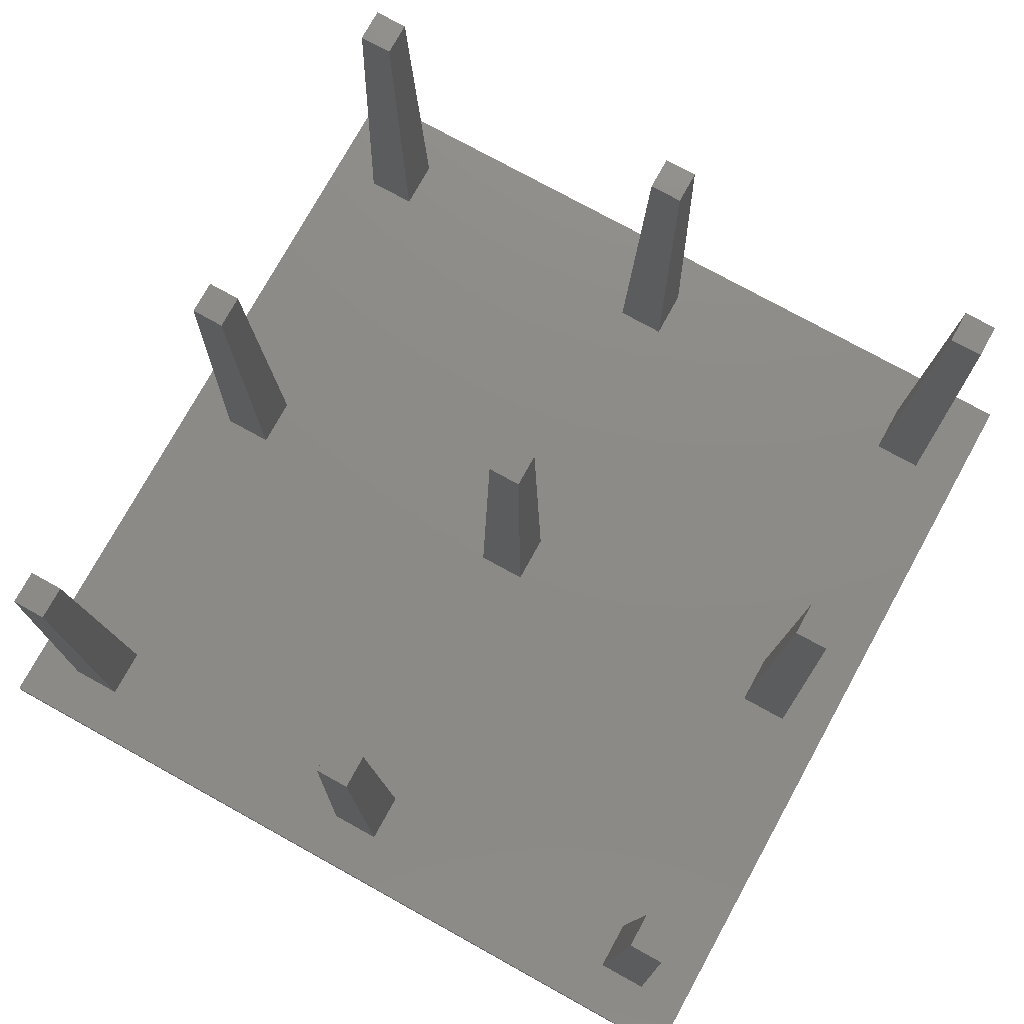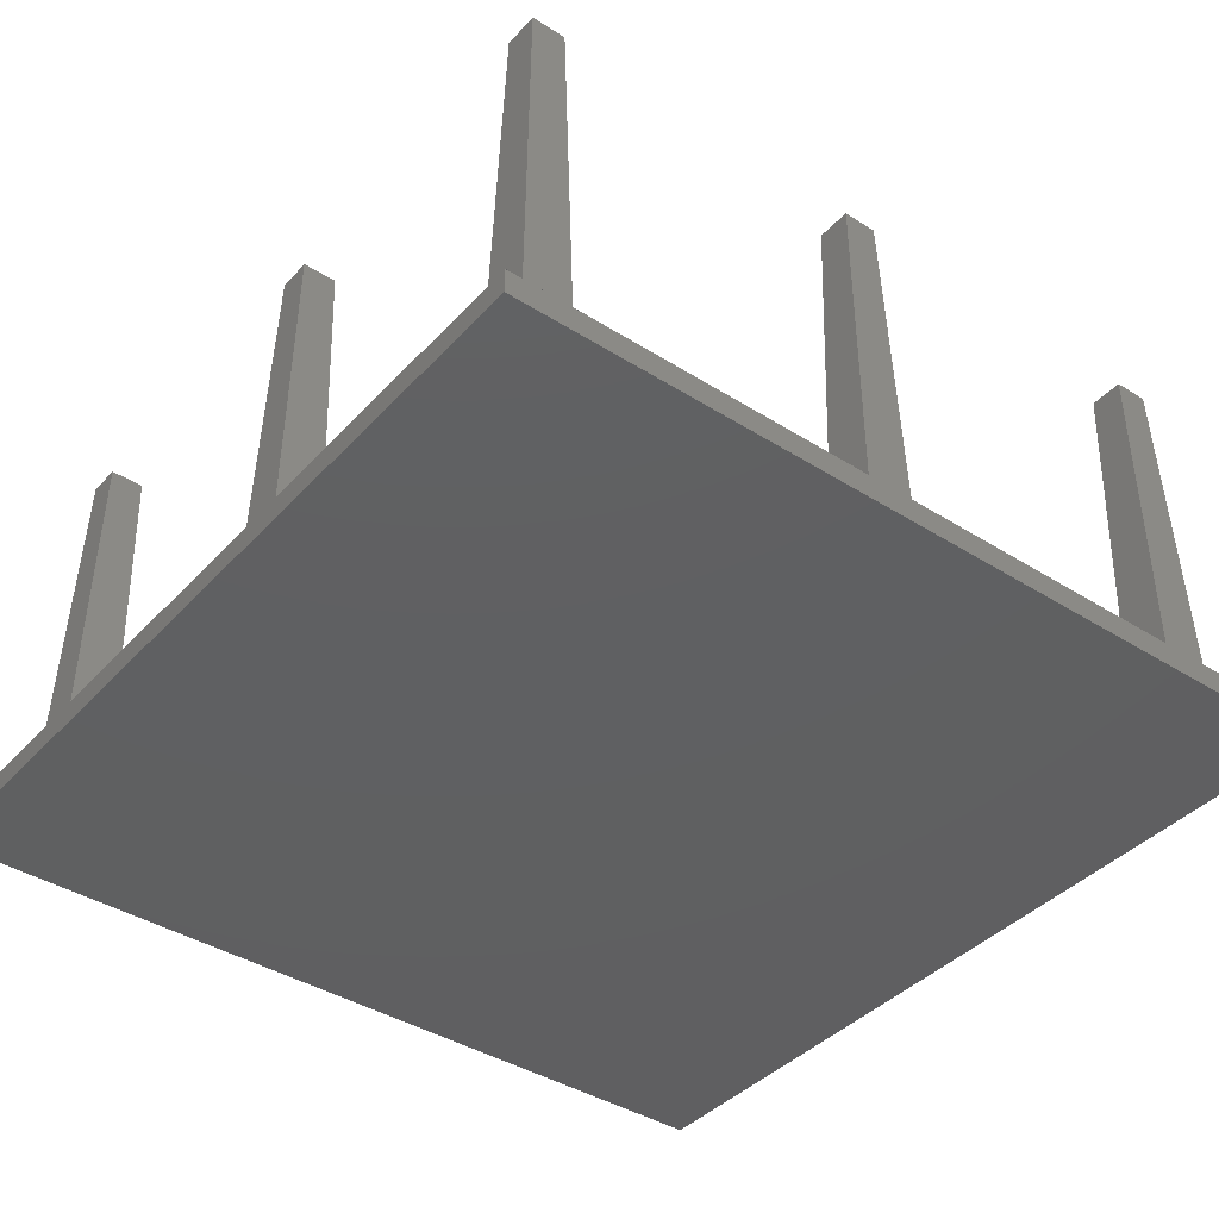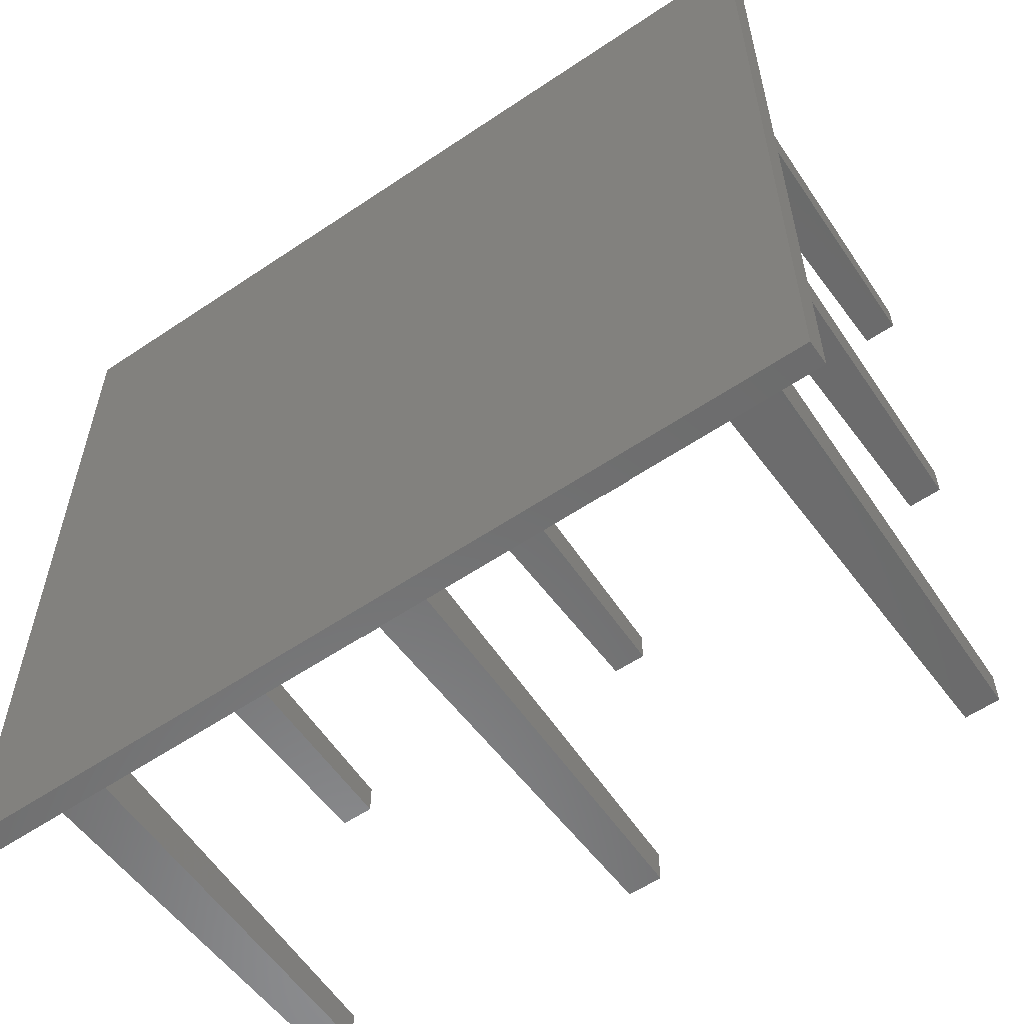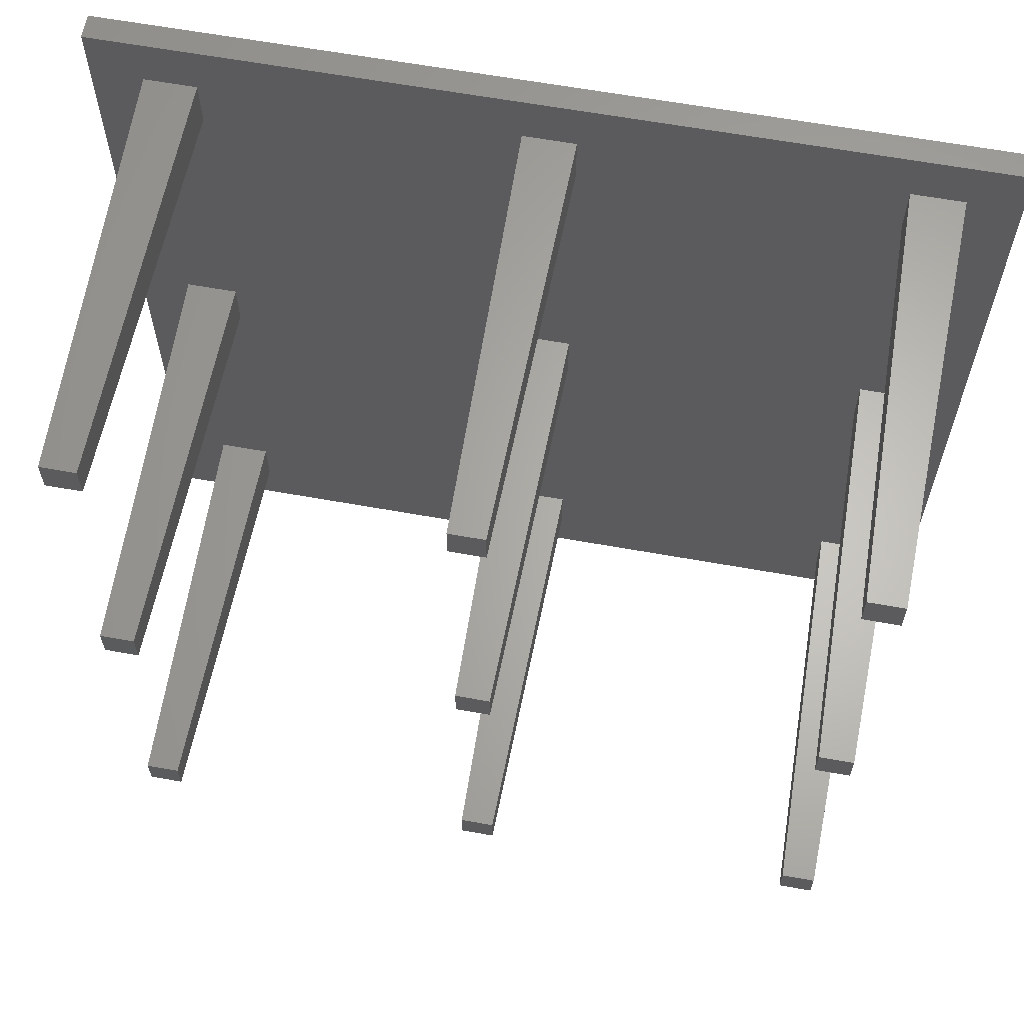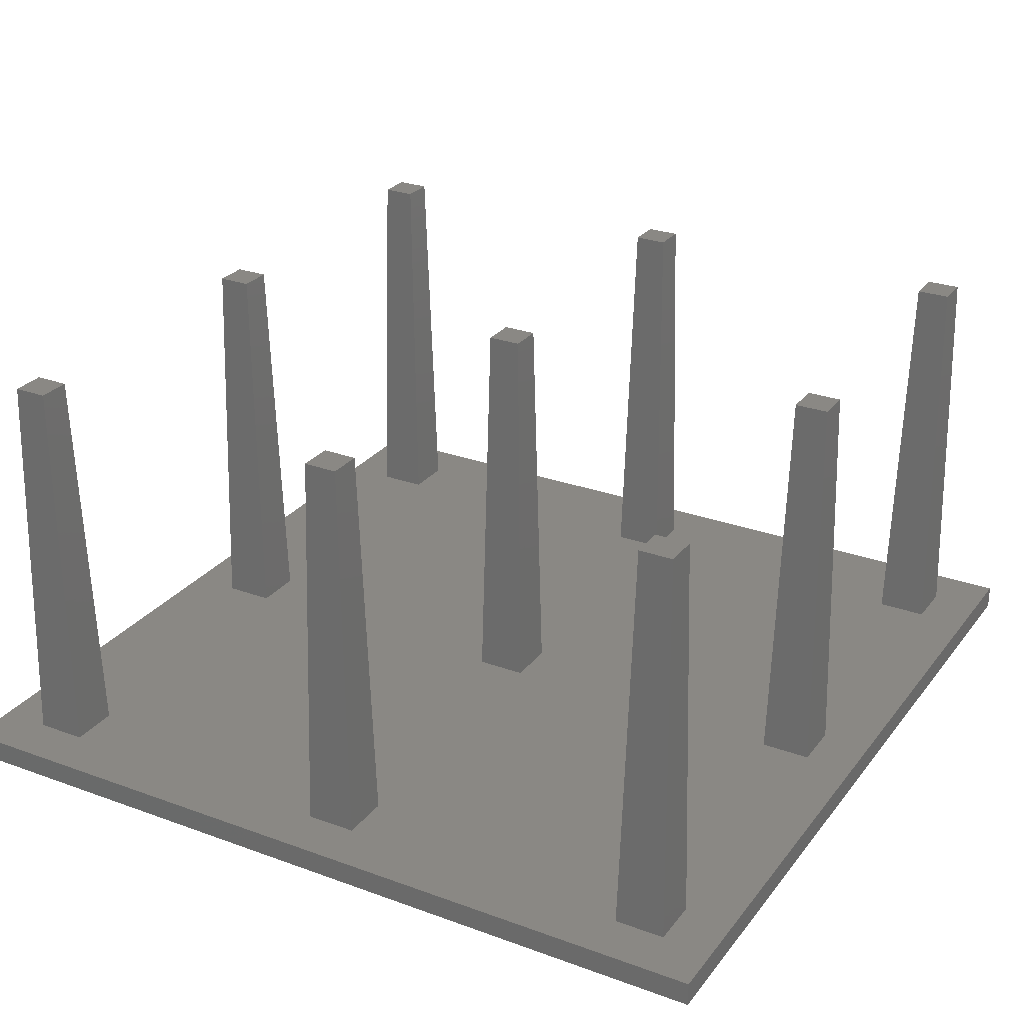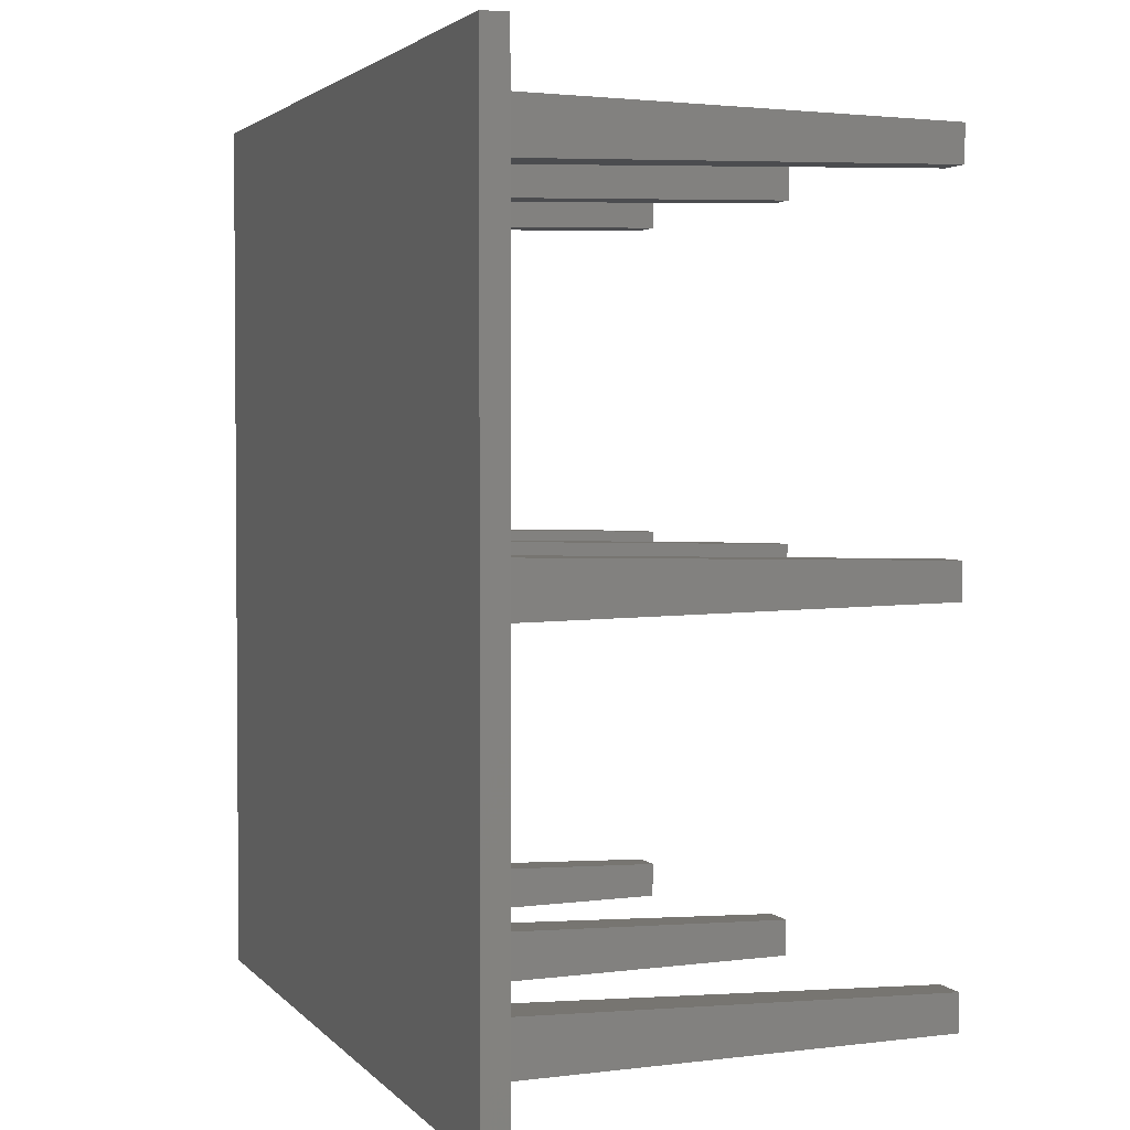
<metadata>
{"format":"stl","ext":"stl","renderer":"f3d","projection":"perspective","resolution":1024,"background":"white","views":[{"elev":76.3,"azim":-61.1,"up":"+Z"},{"elev":-40.3,"azim":52.1,"up":"+Z"},{"elev":-58.2,"azim":-145.1,"up":"+Y"},{"elev":63.2,"azim":10.3,"up":"+Y"},{"elev":27.3,"azim":-60.6,"up":"+Z"},{"elev":2.7,"azim":-108.9,"up":"+Y"}]}
</metadata>
<code>
# stl→obj: 80 verts, 120 faces
v 0 0 0.6
v 1.26 1.26 0.6
v 1.26 0 0.6
v 0 1.26 0.6
v 0.21 0.21 10.6
v 0.21 1.05 10.6
v 1.05 0.21 10.6
v 1.05 1.05 10.6
v 0 8.76 0.6
v 1.26 10.02 0.6
v 1.26 8.76 0.6
v 0 10.02 0.6
v 0.21 8.97 10.6
v 0.21 9.81 10.6
v 1.05 8.97 10.6
v 1.05 9.81 10.6
v 0 17.52 0.6
v 1.26 18.78 0.6
v 1.26 17.52 0.6
v 0 18.78 0.6
v 0.21 17.73 10.6
v 0.21 18.57 10.6
v 1.05 17.73 10.6
v 1.05 18.57 10.6
v 8.76 0 0.6
v 10.02 1.26 0.6
v 10.02 0 0.6
v 8.76 1.26 0.6
v 8.97 0.21 10.6
v 8.97 1.05 10.6
v 9.81 0.21 10.6
v 9.81 1.05 10.6
v 8.76 8.76 0.6
v 10.02 10.02 0.6
v 10.02 8.76 0.6
v 8.76 10.02 0.6
v 8.97 8.97 10.6
v 8.97 9.81 10.6
v 9.81 8.97 10.6
v 9.81 9.81 10.6
v 8.76 17.52 0.6
v 10.02 18.78 0.6
v 10.02 17.52 0.6
v 8.76 18.78 0.6
v 8.97 17.73 10.6
v 8.97 18.57 10.6
v 9.81 17.73 10.6
v 9.81 18.57 10.6
v 17.52 0 0.6
v 18.78 1.26 0.6
v 18.78 0 0.6
v 17.52 1.26 0.6
v 17.73 0.21 10.6
v 17.73 1.05 10.6
v 18.57 0.21 10.6
v 18.57 1.05 10.6
v 17.52 8.76 0.6
v 18.78 10.02 0.6
v 18.78 8.76 0.6
v 17.52 10.02 0.6
v 17.73 8.97 10.6
v 17.73 9.81 10.6
v 18.57 8.97 10.6
v 18.57 9.81 10.6
v 17.52 17.52 0.6
v 18.78 18.78 0.6
v 18.78 17.52 0.6
v 17.52 18.78 0.6
v 17.73 17.73 10.6
v 17.73 18.57 10.6
v 18.57 17.73 10.6
v 18.57 18.57 10.6
v -1.26 -1.26 0
v -1.26 20.04 0.6
v -1.26 20.04 0
v -1.26 -1.26 0.6
v 20.04 -1.26 0.6
v 20.04 20.04 0.6
v 20.04 20.04 0
v 20.04 -1.26 0
f 1 2 3
f 2 1 4
f 4 5 6
f 5 4 1
f 6 7 8
f 7 6 5
f 2 6 8
f 6 2 4
f 7 2 8
f 2 7 3
f 1 7 5
f 7 1 3
f 9 10 11
f 10 9 12
f 12 13 14
f 13 12 9
f 14 15 16
f 15 14 13
f 10 14 16
f 14 10 12
f 15 10 16
f 10 15 11
f 9 15 13
f 15 9 11
f 17 18 19
f 18 17 20
f 20 21 22
f 21 20 17
f 22 23 24
f 23 22 21
f 18 22 24
f 22 18 20
f 23 18 24
f 18 23 19
f 17 23 21
f 23 17 19
f 25 26 27
f 26 25 28
f 28 29 30
f 29 28 25
f 30 31 32
f 31 30 29
f 26 30 32
f 30 26 28
f 31 26 32
f 26 31 27
f 25 31 29
f 31 25 27
f 33 34 35
f 34 33 36
f 36 37 38
f 37 36 33
f 38 39 40
f 39 38 37
f 34 38 40
f 38 34 36
f 39 34 40
f 34 39 35
f 33 39 37
f 39 33 35
f 41 42 43
f 42 41 44
f 44 45 46
f 45 44 41
f 46 47 48
f 47 46 45
f 42 46 48
f 46 42 44
f 47 42 48
f 42 47 43
f 41 47 45
f 47 41 43
f 49 50 51
f 50 49 52
f 52 53 54
f 53 52 49
f 54 55 56
f 55 54 53
f 50 54 56
f 54 50 52
f 55 50 56
f 50 55 51
f 49 55 53
f 55 49 51
f 57 58 59
f 58 57 60
f 60 61 62
f 61 60 57
f 62 63 64
f 63 62 61
f 58 62 64
f 62 58 60
f 63 58 64
f 58 63 59
f 57 63 61
f 63 57 59
f 65 66 67
f 66 65 68
f 68 69 70
f 69 68 65
f 70 71 72
f 71 70 69
f 66 70 72
f 70 66 68
f 71 66 72
f 66 71 67
f 65 71 69
f 71 65 67
f 73 74 75
f 74 73 76
f 74 77 78
f 77 74 76
f 77 79 78
f 79 77 80
f 73 79 80
f 79 73 75
f 73 77 76
f 77 73 80
f 79 74 78
f 74 79 75

</code>
